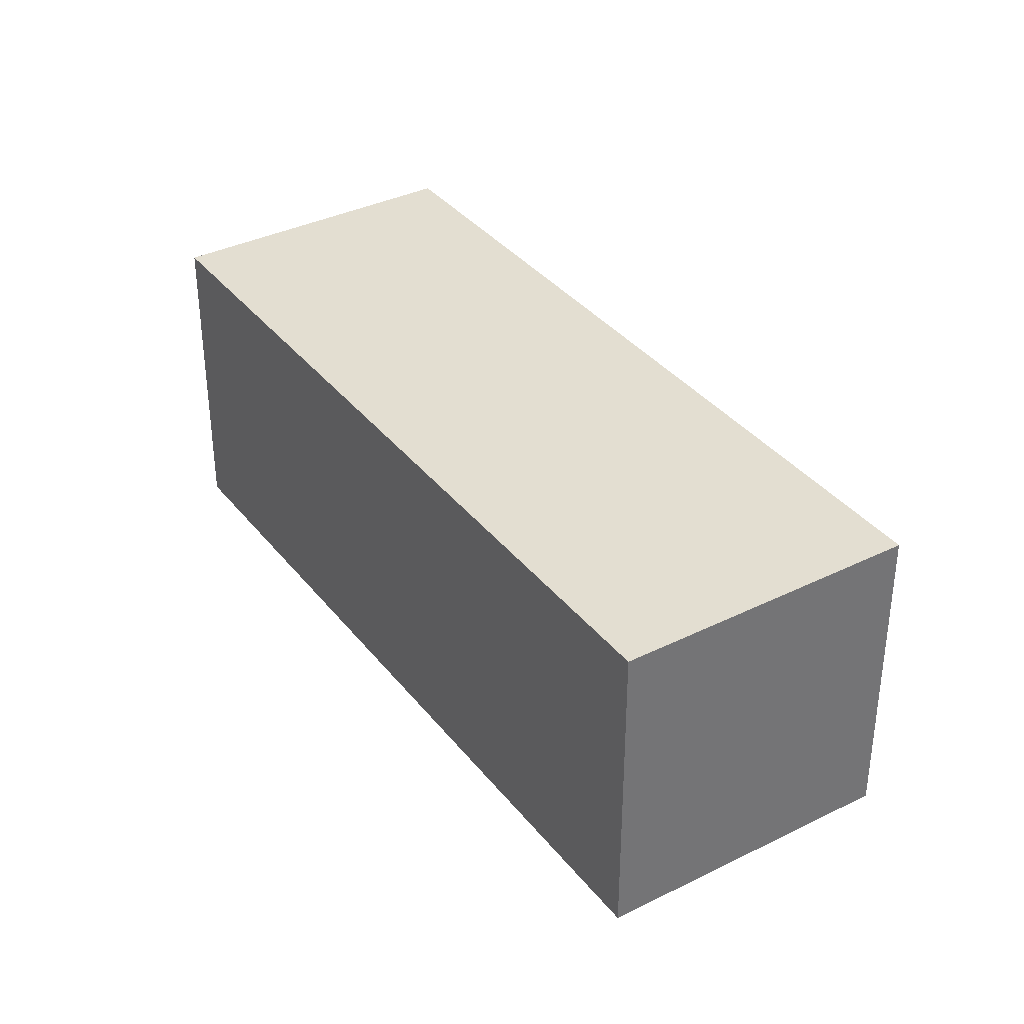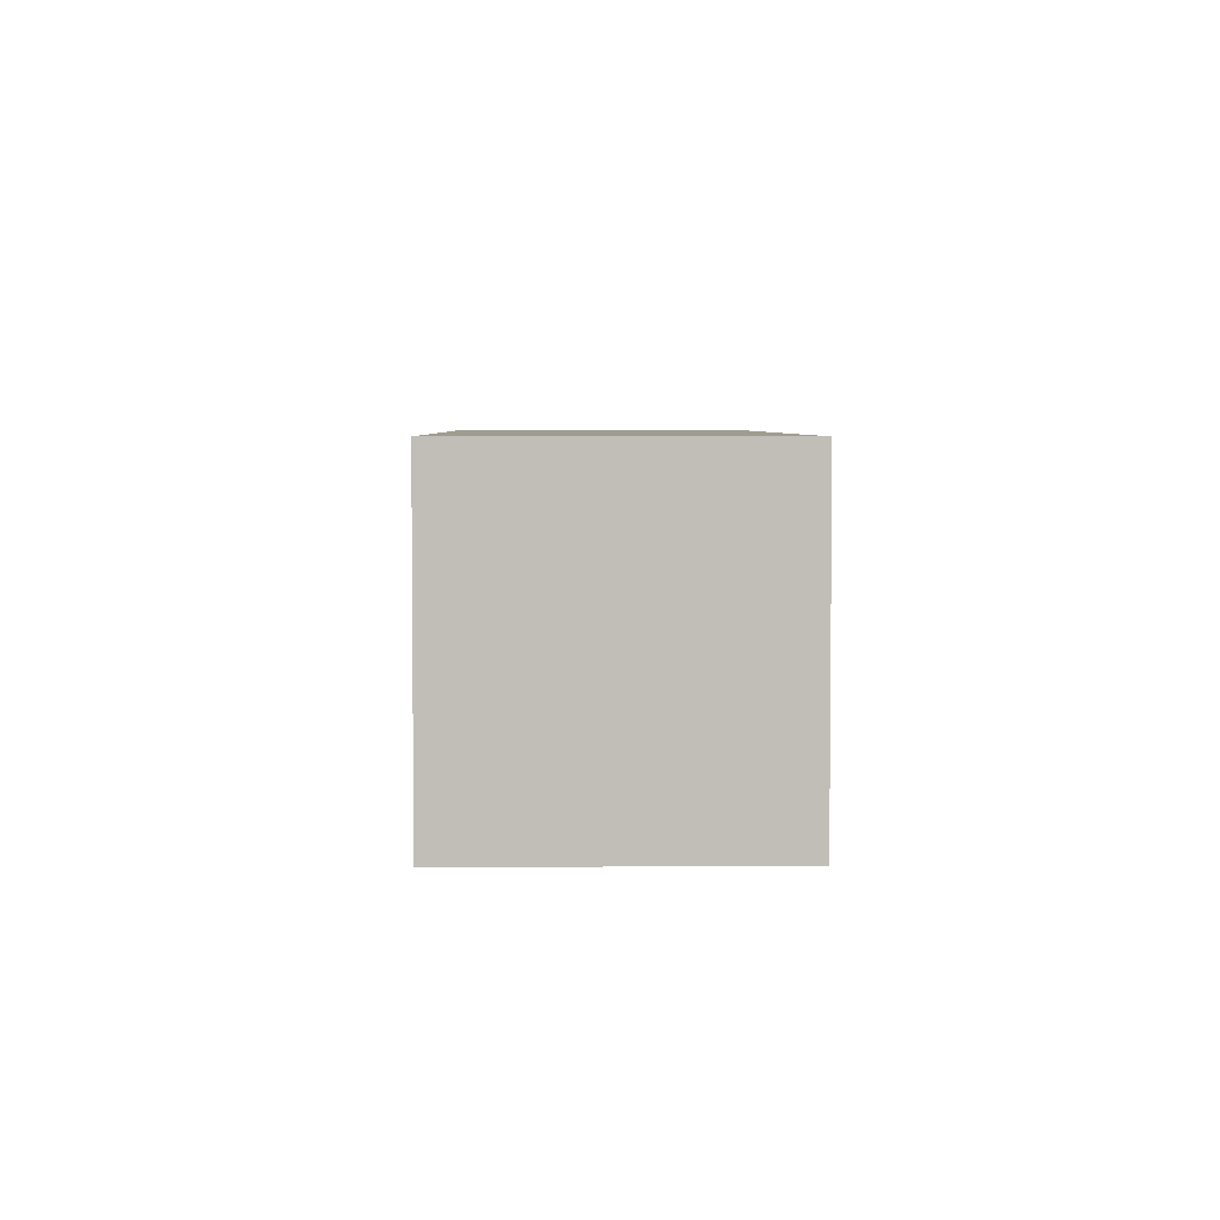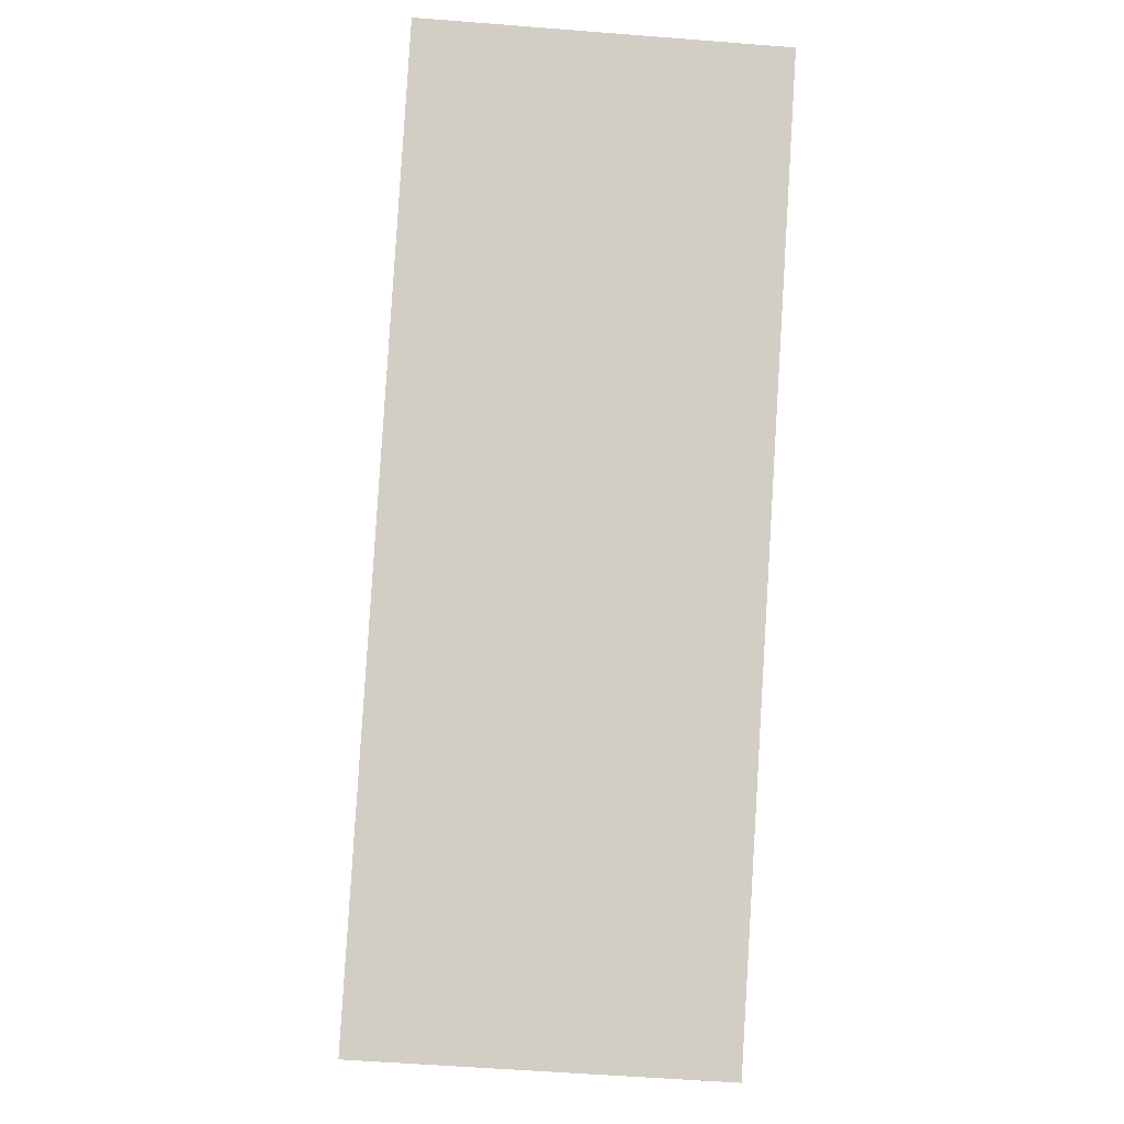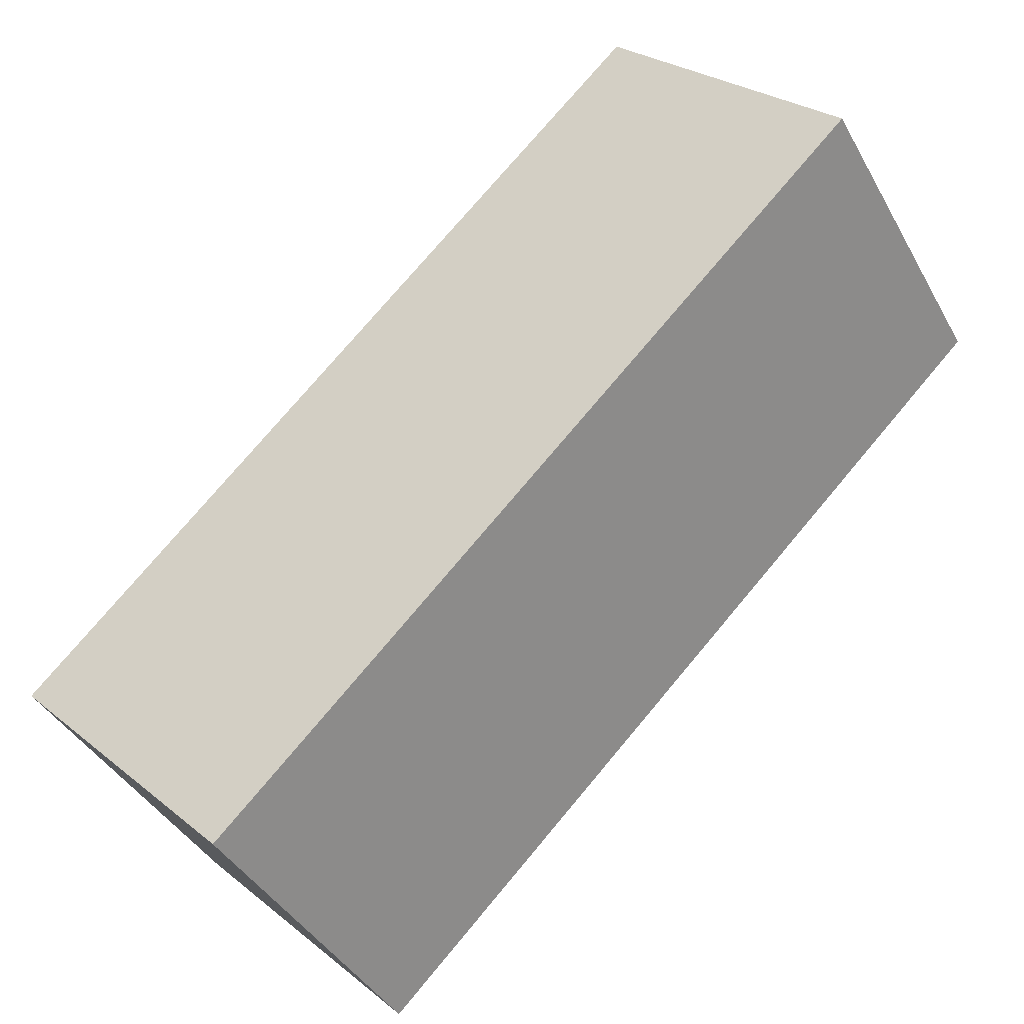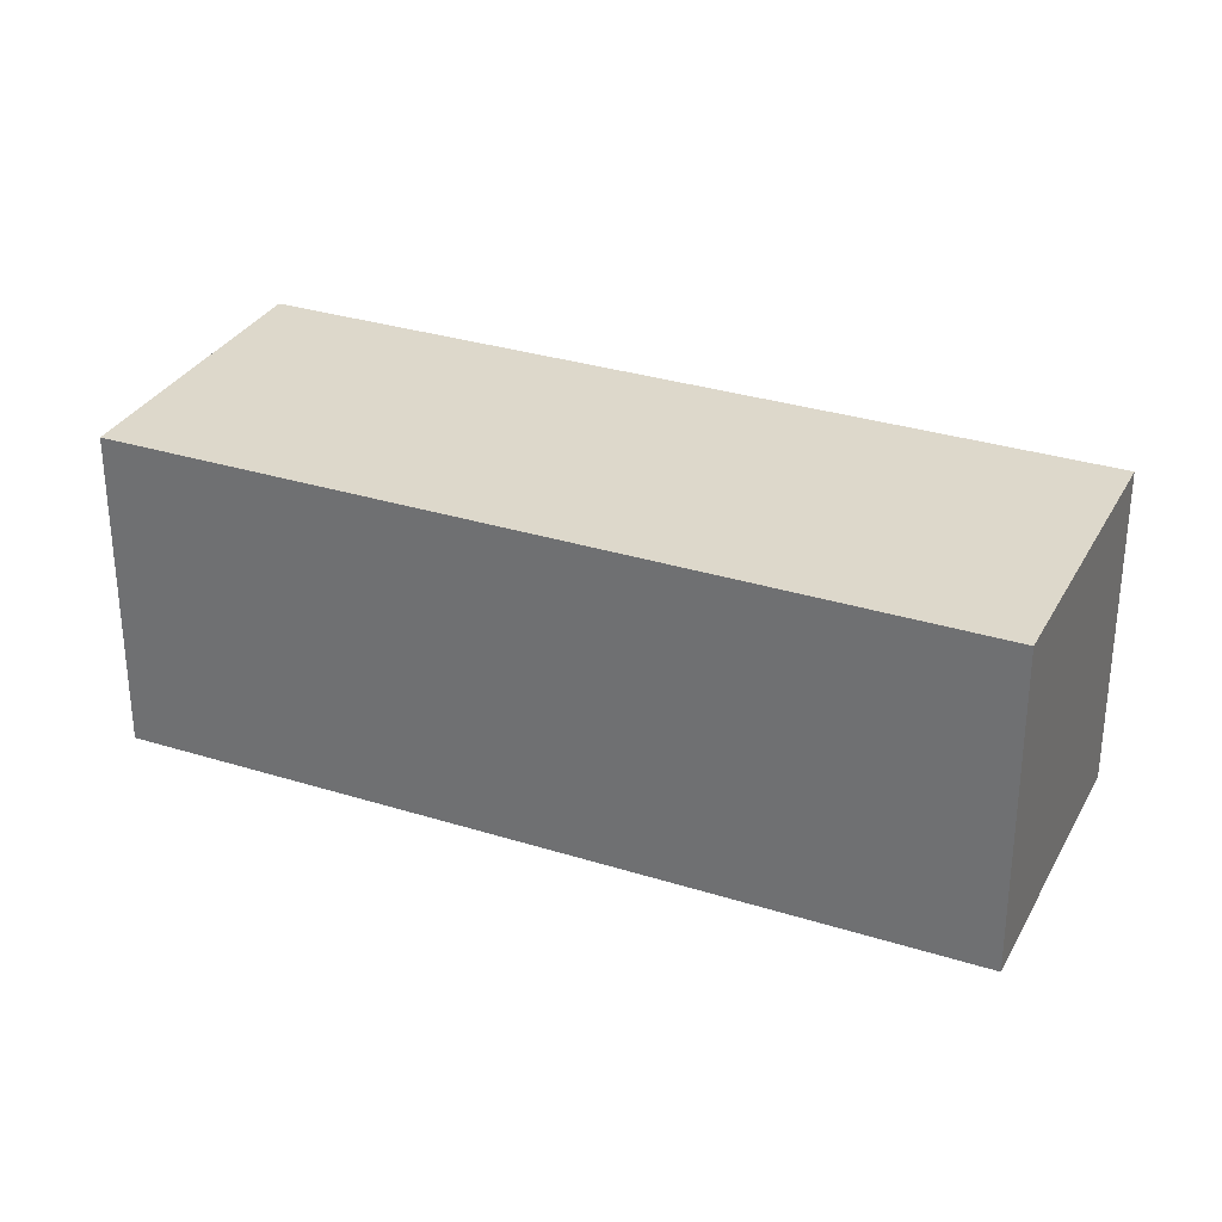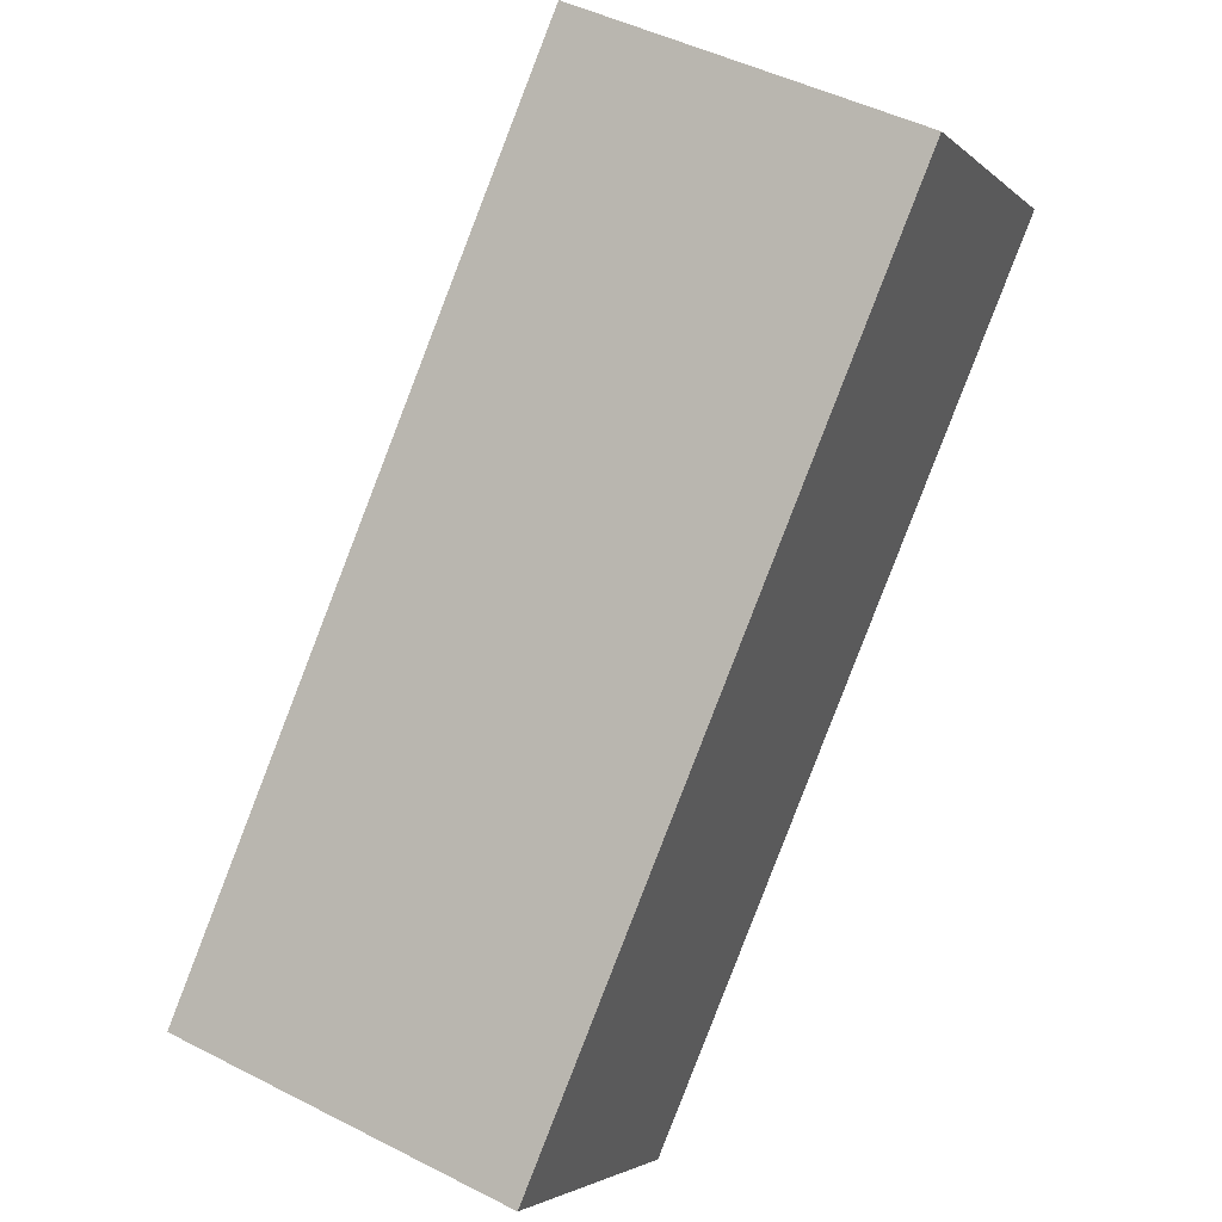
<metadata>
{"format":"obj","ext":"obj","renderer":"f3d","projection":"perspective","resolution":1024,"background":"white","views":[{"elev":36.1,"azim":-167.2,"up":"+Y"},{"elev":4.3,"azim":-135.4,"up":"+Y"},{"elev":-52.6,"azim":85.1,"up":"+Z"},{"elev":-40.4,"azim":26.7,"up":"+Z"},{"elev":31.3,"azim":159.9,"up":"+Y"},{"elev":46.8,"azim":-59.8,"up":"+Z"}]}
</metadata>
<code>
v  1.547 2.29 -1.59
v  4.358 2.29 4.24
v  5.906 2.29 2.649
v  0 2.29 1.402e-16
v  5.906 -1.622e-16 2.649
v  1.547 9.736e-17 -1.59
v  0 0 0
v  4.358 -2.596e-16 4.24
g defaultobject
f 1 2 3
f 2 1 4
f 5 1 3
f 1 5 6
f 6 4 1
f 4 6 7
f 7 2 4
f 2 7 8
f 8 3 2
f 3 8 5
f 8 6 5
f 6 8 7

</code>
